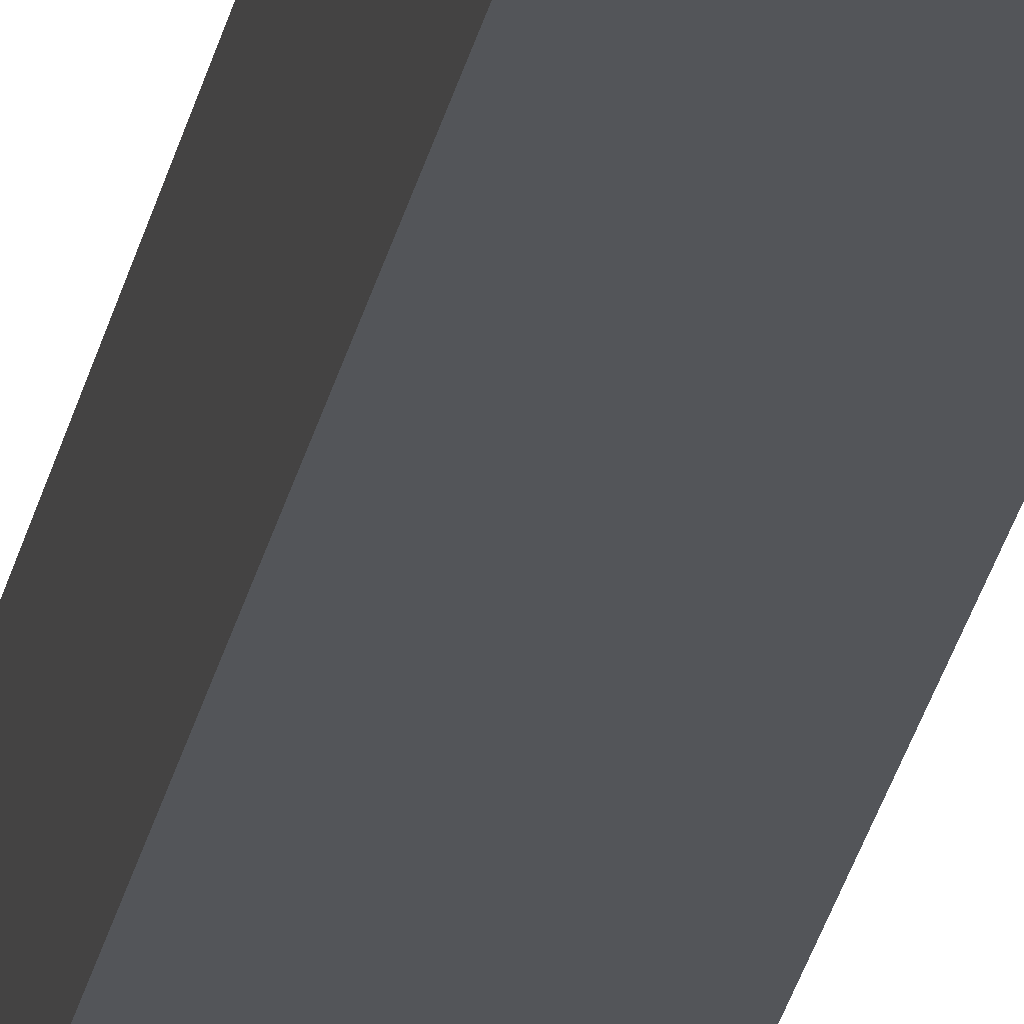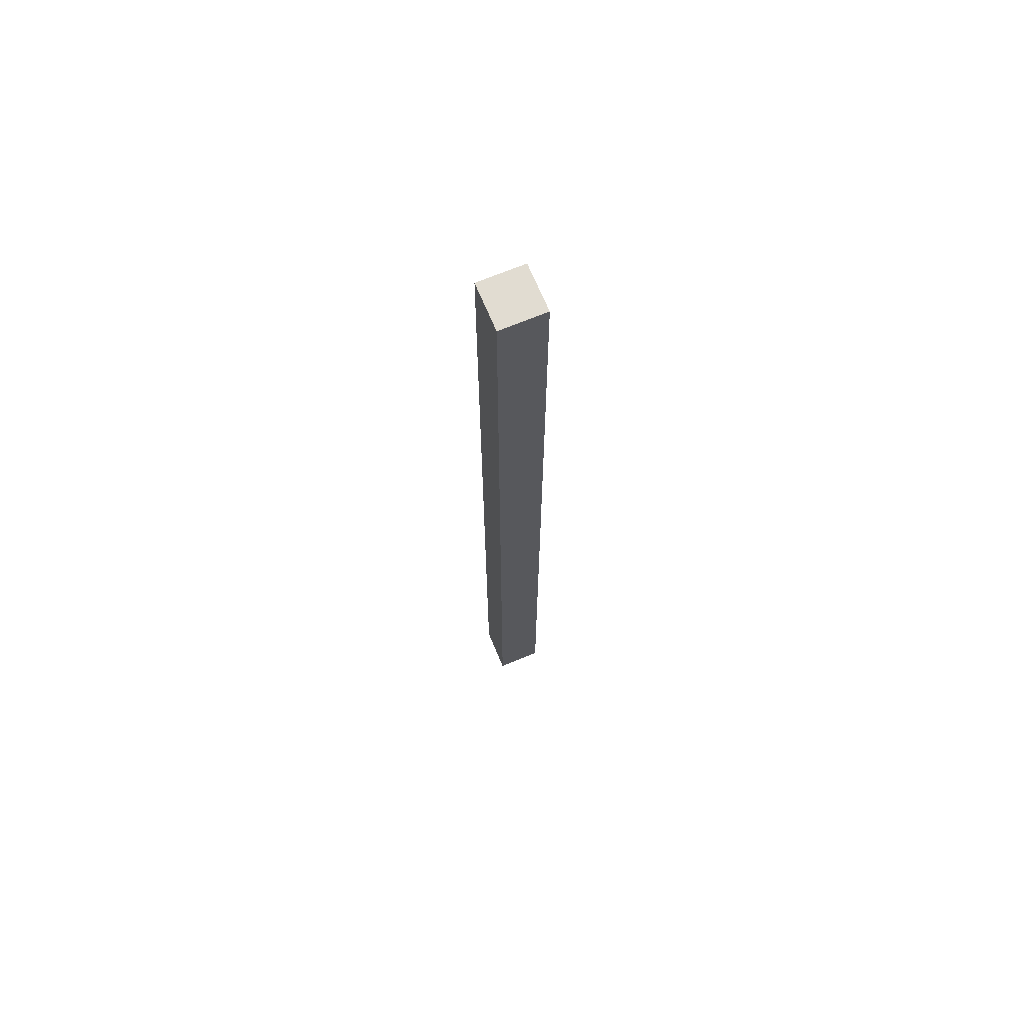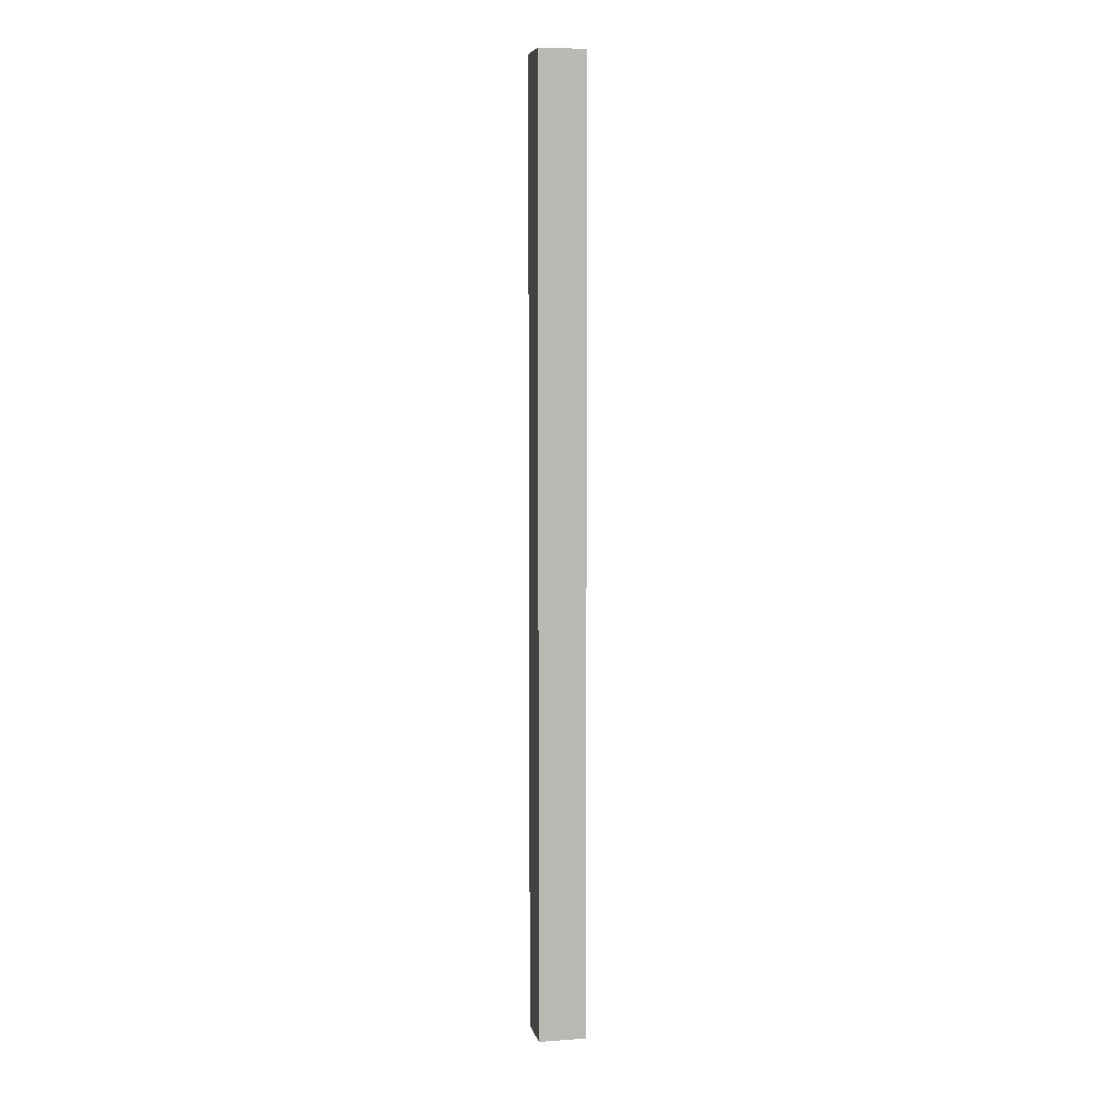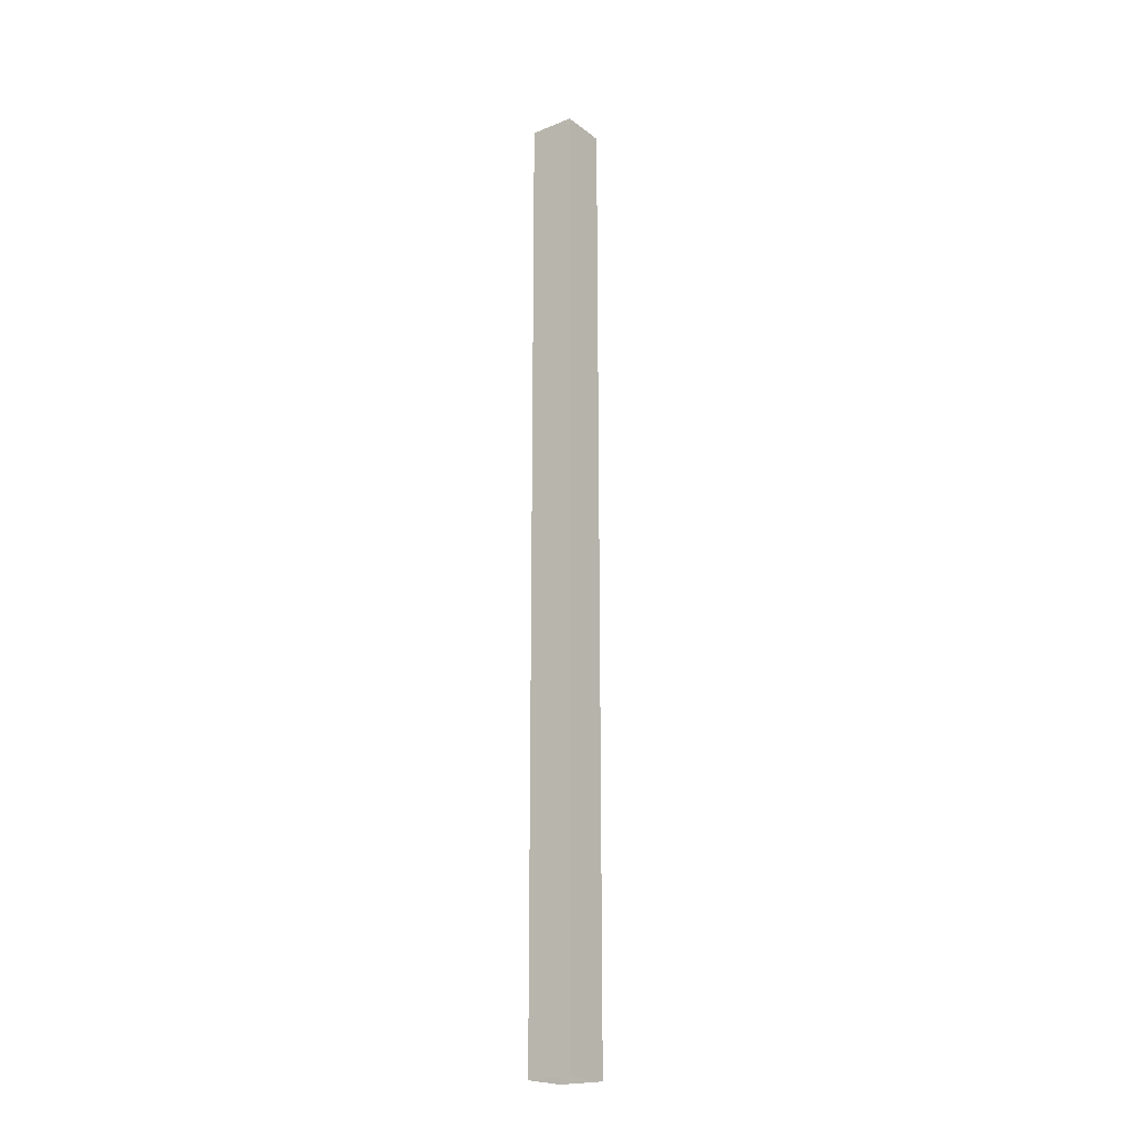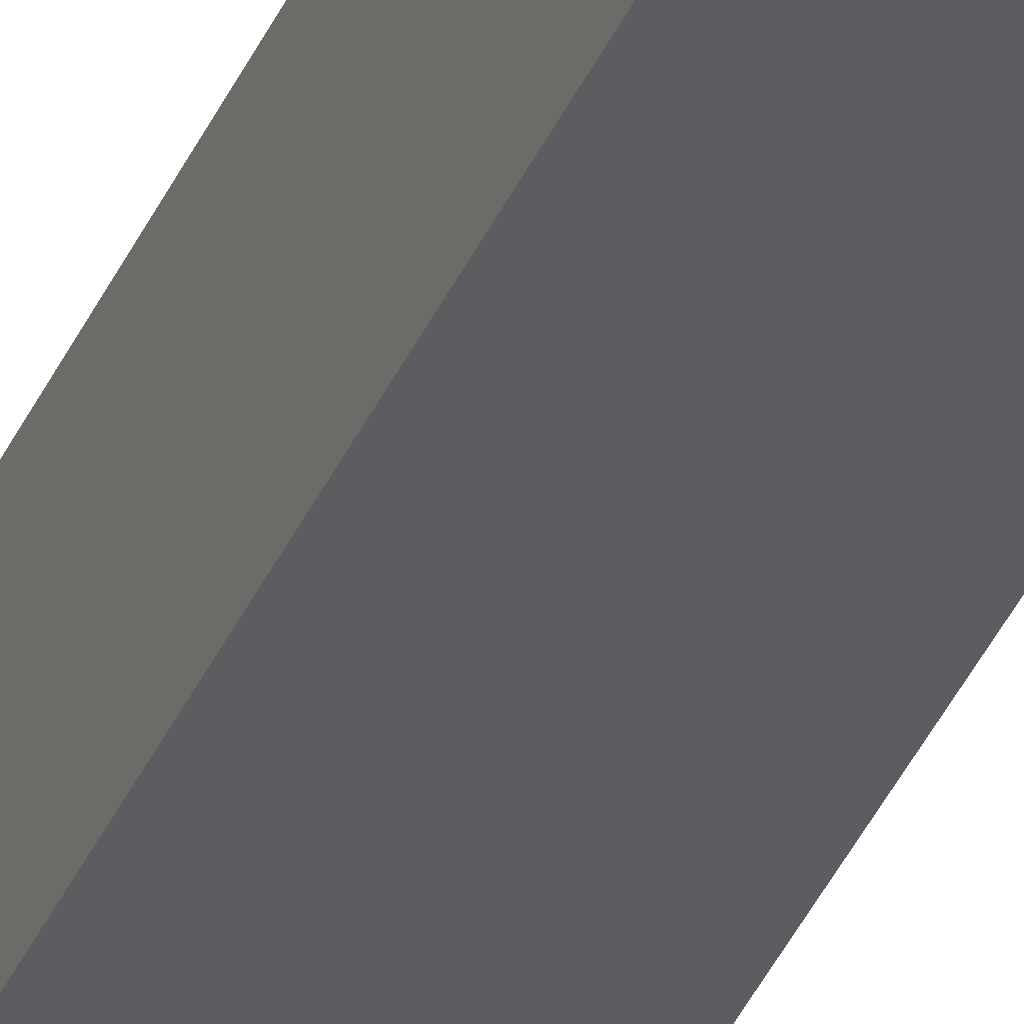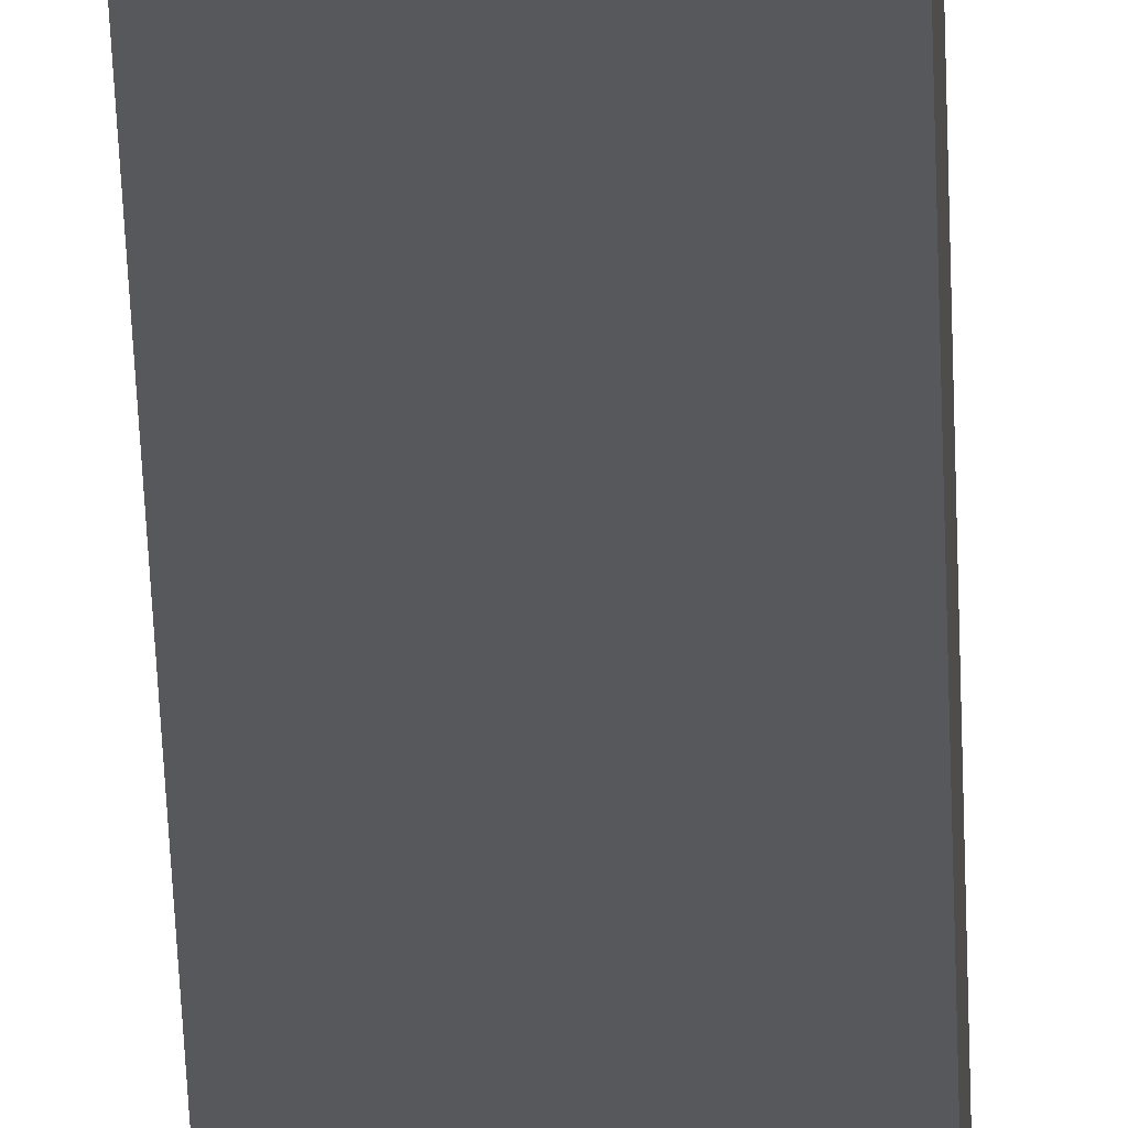
<metadata>
{"format":"obj","ext":"obj","renderer":"f3d","projection":"perspective","resolution":1024,"background":"white","views":[{"elev":-24.5,"azim":169.9,"up":"+Y"},{"elev":68.9,"azim":67.5,"up":"+Z"},{"elev":7.2,"azim":168.1,"up":"+Z"},{"elev":-20.6,"azim":-53.3,"up":"+Z"},{"elev":-36.9,"azim":158.7,"up":"+Y"},{"elev":-28.4,"azim":-178.7,"up":"+Y"}]}
</metadata>
<code>
g dungeon_mv_mine_column_lod0
v 0.156 -0.1518 0
v 0.1556 -0.1516 6.329
v 0.1555 0.1519 6.331
v 0.1558 0.1517 0.0001379
v 0.1558 0.1517 0.0001379
v 0.1555 0.1519 6.331
v -0.156 0.1517 6.331
v -0.1556 0.1515 -0.0001611
v 0.156 -0.1518 0
v -0.1554 -0.1519 -0.0002216
v -0.1557 -0.1518 6.329
v 0.1556 -0.1516 6.329
v 0.1556 -0.1516 6.329
v -0.1557 -0.1518 6.329
v -0.156 0.1517 6.331
v 0.1555 0.1519 6.331
v -0.1554 -0.1519 -0.0002216
v -0.1556 0.1515 -0.0001611
v -0.156 0.1517 6.331
v -0.1557 -0.1518 6.329
g dungeon_mv_mine_column_lod0_0
f 3 2 1
f 4 3 1
f 7 6 5
f 8 7 5
f 11 10 9
f 12 11 9
f 15 14 13
f 16 15 13
f 19 18 17
f 20 19 17

</code>
